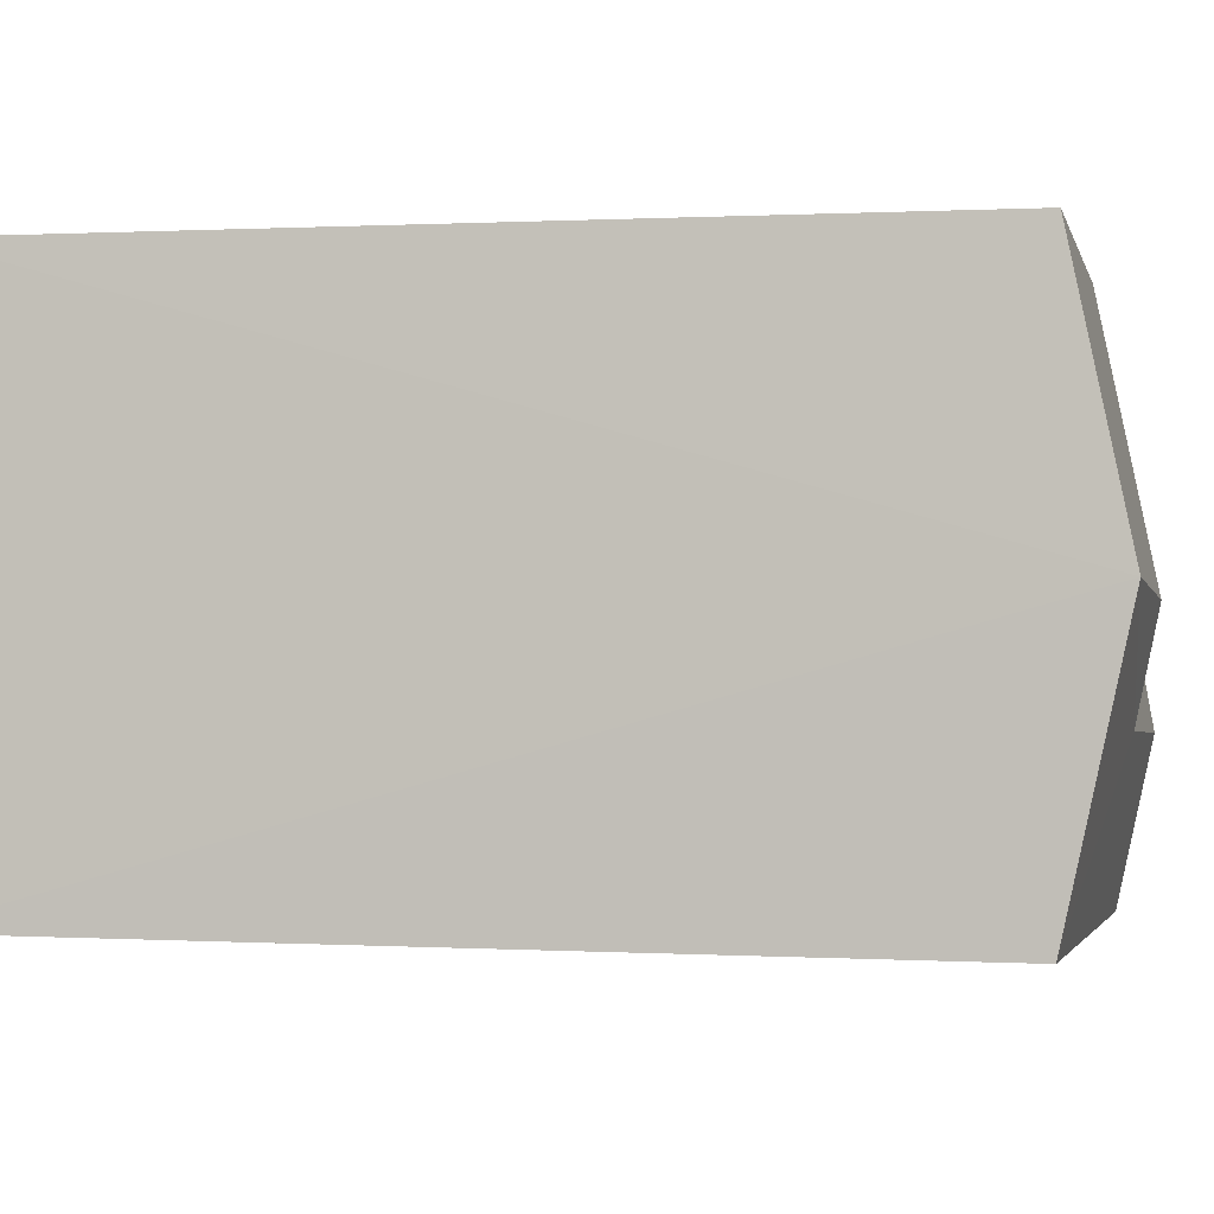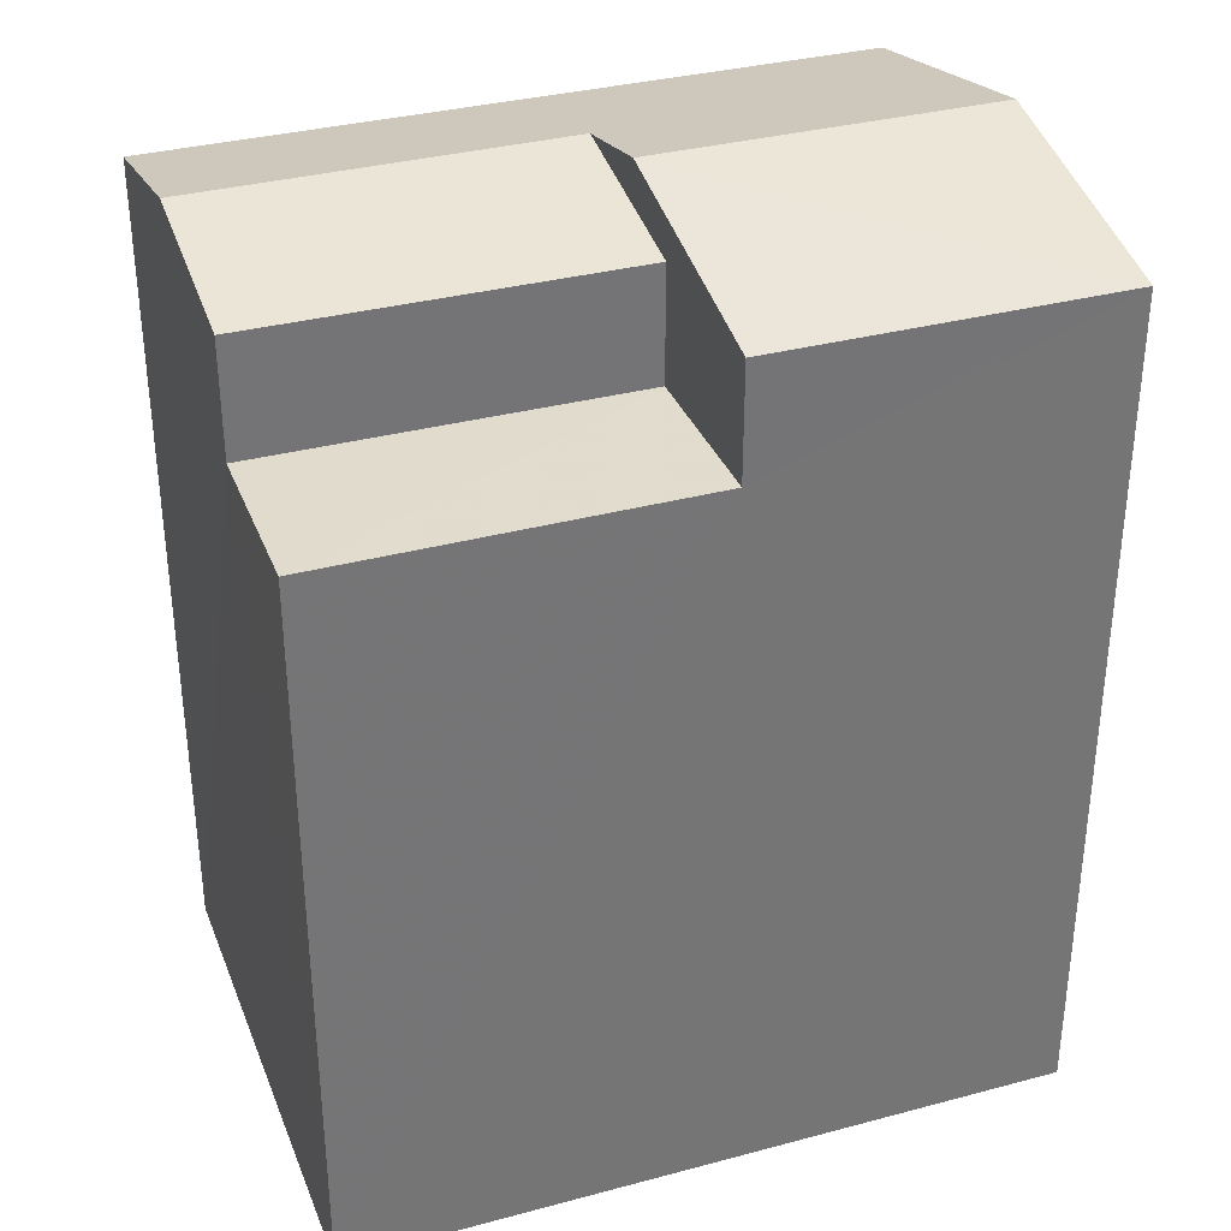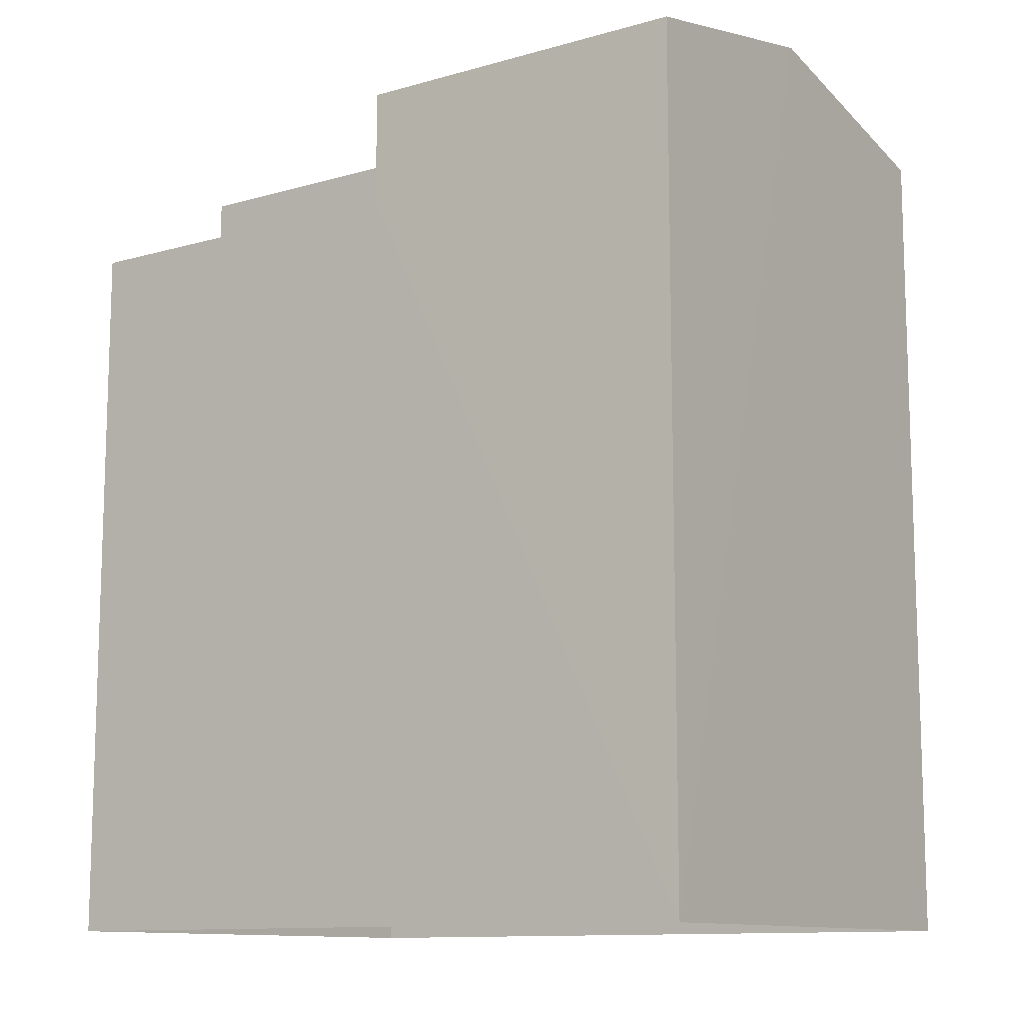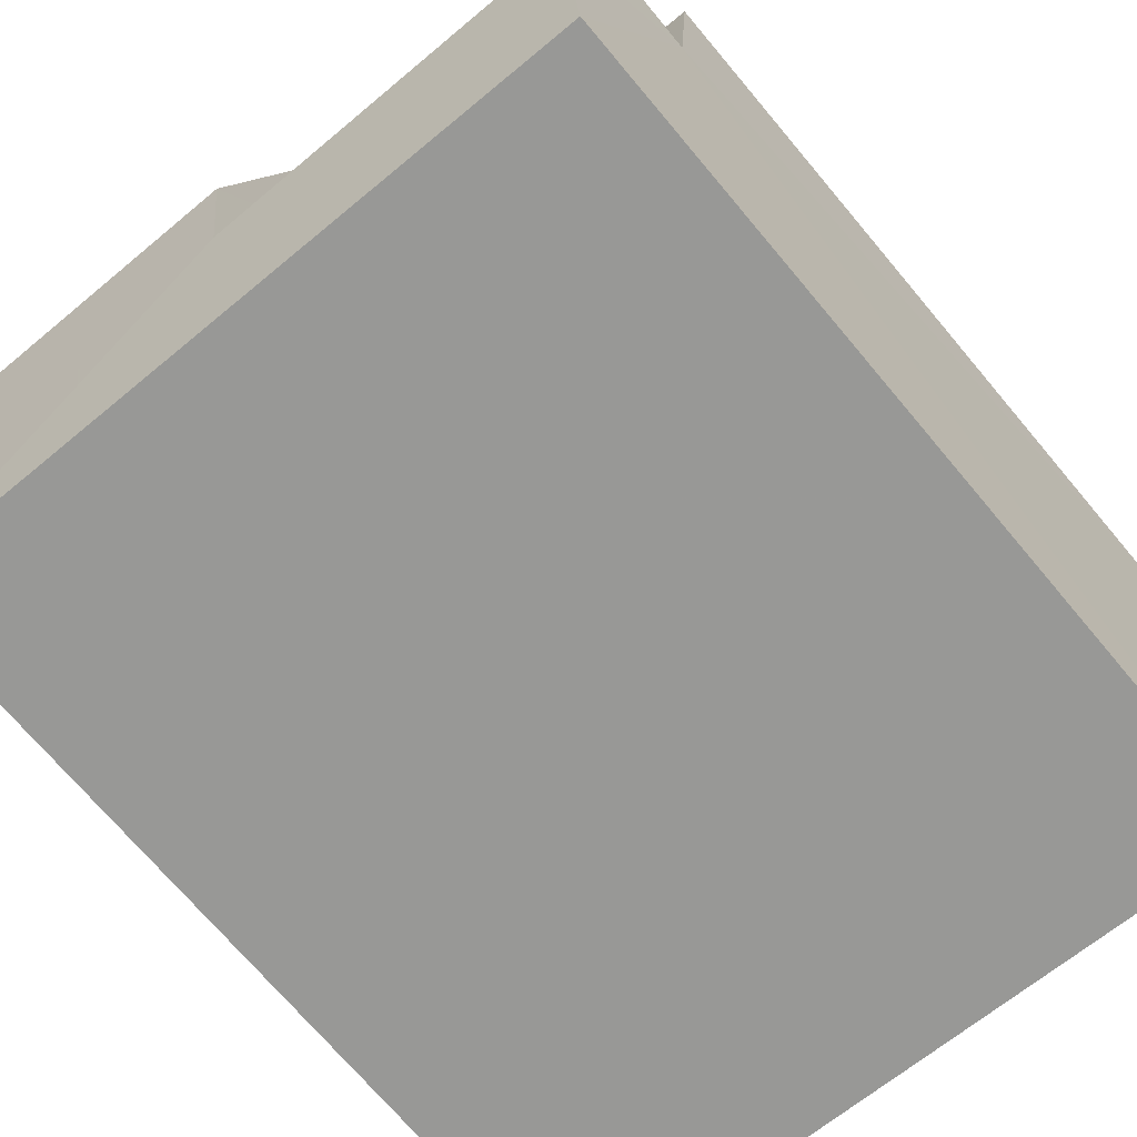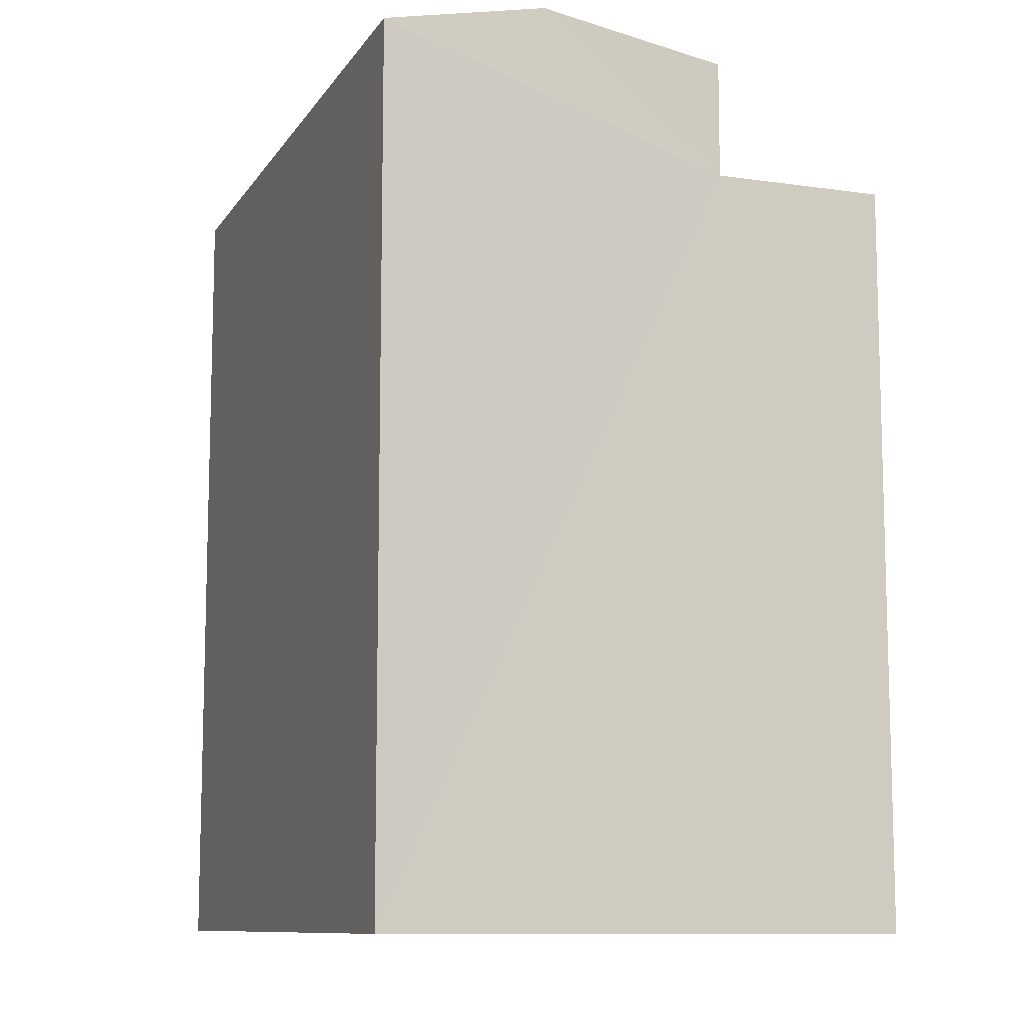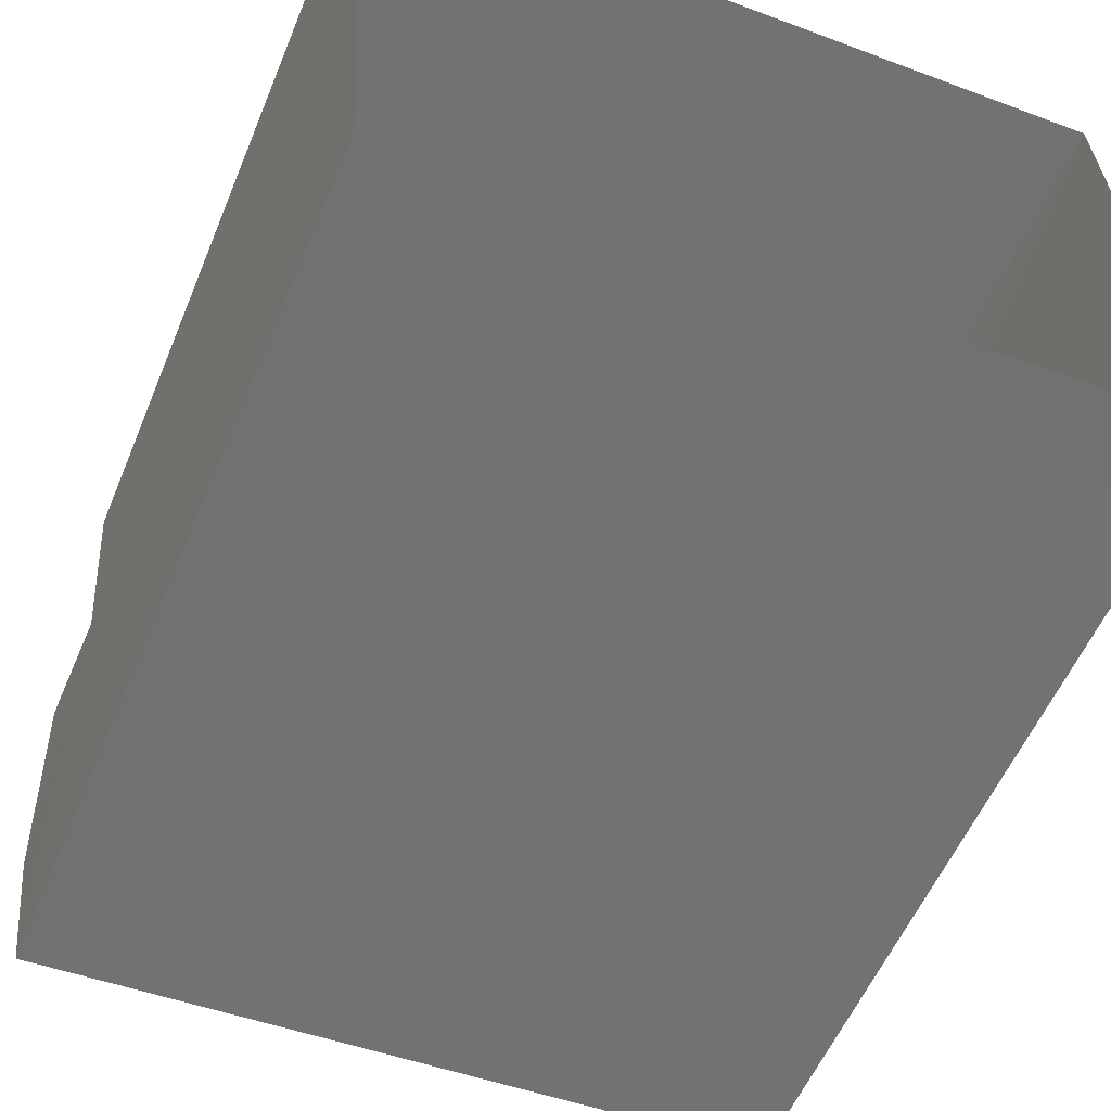
<metadata>
{"format":"obj","ext":"obj","renderer":"f3d","projection":"perspective","resolution":1024,"background":"white","views":[{"elev":0.7,"azim":-77.3,"up":"+Y"},{"elev":34.1,"azim":156.9,"up":"+Z"},{"elev":-11.5,"azim":-148.7,"up":"+Z"},{"elev":-71.0,"azim":40.0,"up":"+Y"},{"elev":-10.1,"azim":66.7,"up":"+Z"},{"elev":-56.4,"azim":157.5,"up":"+Y"}]}
</metadata>
<code>
v -3.728e+05 -1.055e+05 22.68
v -3.728e+05 -1.055e+05 22.68
v -3.728e+05 -1.055e+05 22.68
v -3.728e+05 -1.055e+05 22.68
v -3.728e+05 -1.055e+05 33.16
v -3.728e+05 -1.055e+05 32.52
v -3.728e+05 -1.055e+05 32.52
v -3.728e+05 -1.055e+05 33.16
v -3.728e+05 -1.055e+05 32.91
v -3.728e+05 -1.055e+05 32.52
v -3.728e+05 -1.055e+05 32.52
v -3.728e+05 -1.055e+05 32.91
v -3.728e+05 -1.055e+05 32.52
v -3.728e+05 -1.055e+05 32.52
v -3.728e+05 -1.055e+05 31.19
v -3.728e+05 -1.055e+05 31.19
v -3.728e+05 -1.055e+05 31.19
v -3.728e+05 -1.055e+05 31.19
f 1 2 3
f 4 1 3
f 5 6 7
f 8 5 7
f 5 8 9
f 8 10 9
f 9 11 12
f 9 10 11
f 9 12 13
f 14 9 13
f 15 16 17
f 15 18 16
f 11 2 1
f 11 10 2
f 16 4 17
f 6 17 7
f 7 17 3
f 17 4 3
f 15 14 13
f 18 15 13
f 4 18 1
f 1 18 11
f 4 16 18
f 11 18 12
f 12 18 13
f 7 3 8
f 3 2 8
f 2 10 8
f 15 17 14
f 9 14 5
f 14 6 5
f 14 17 6

</code>
